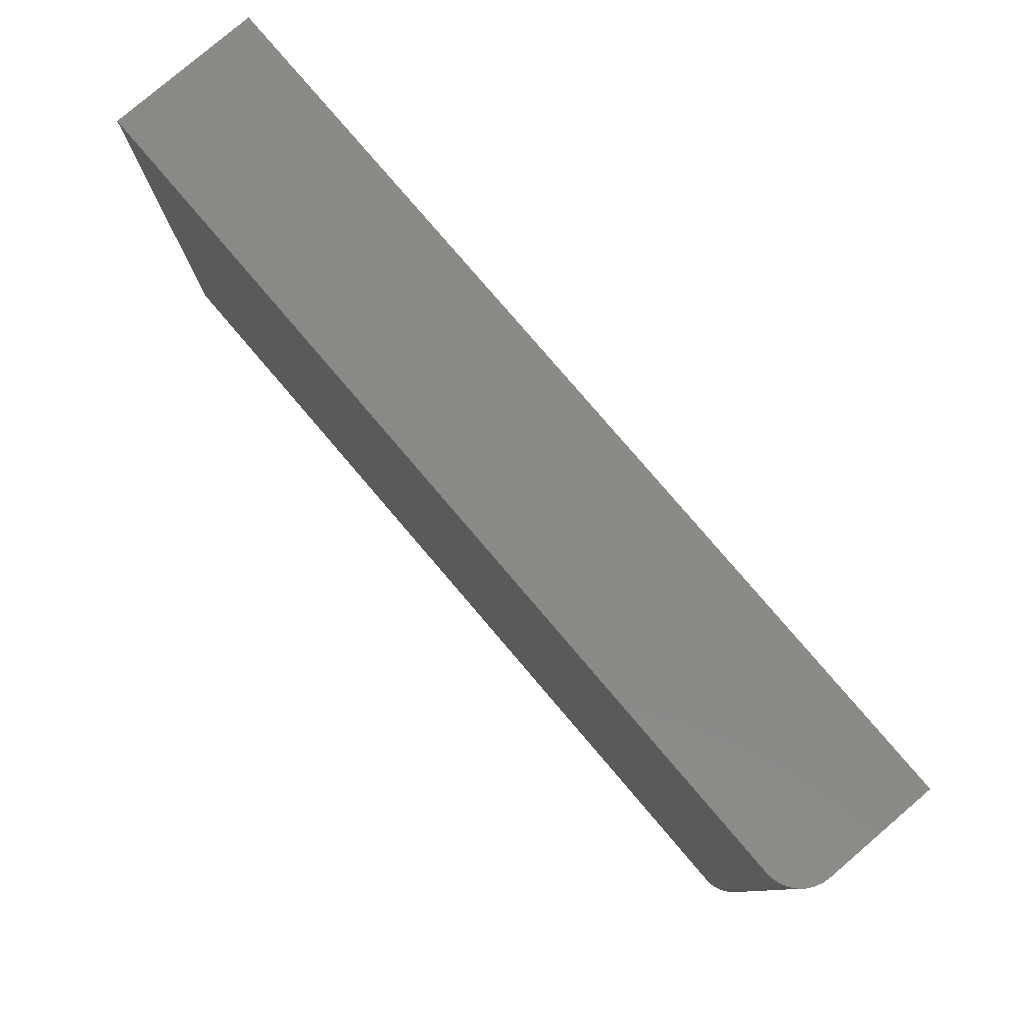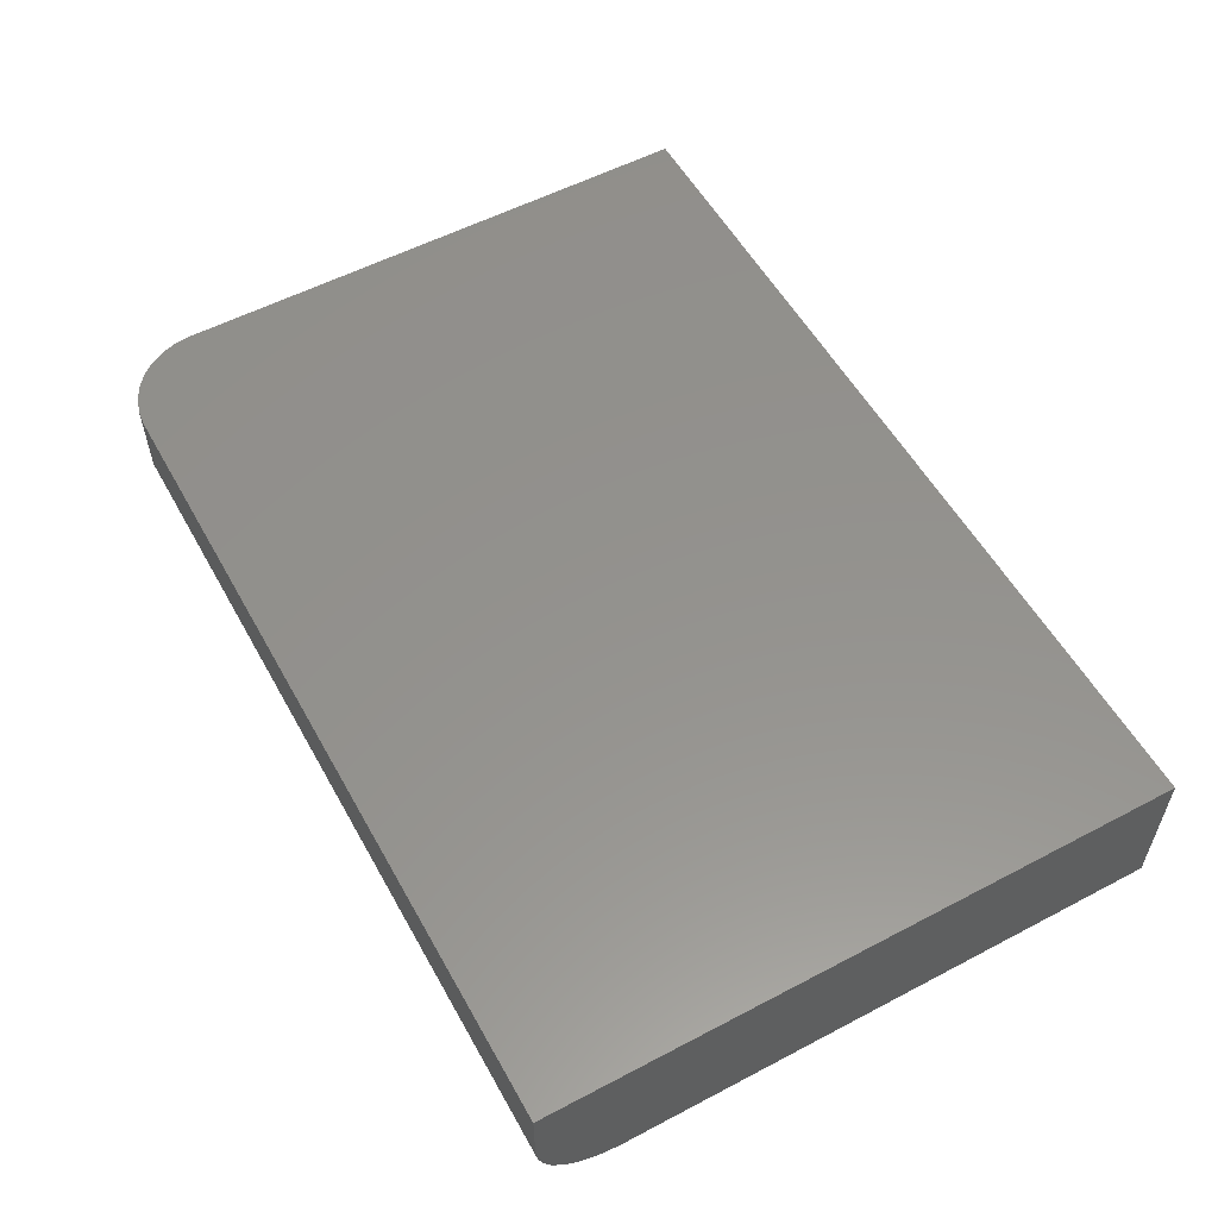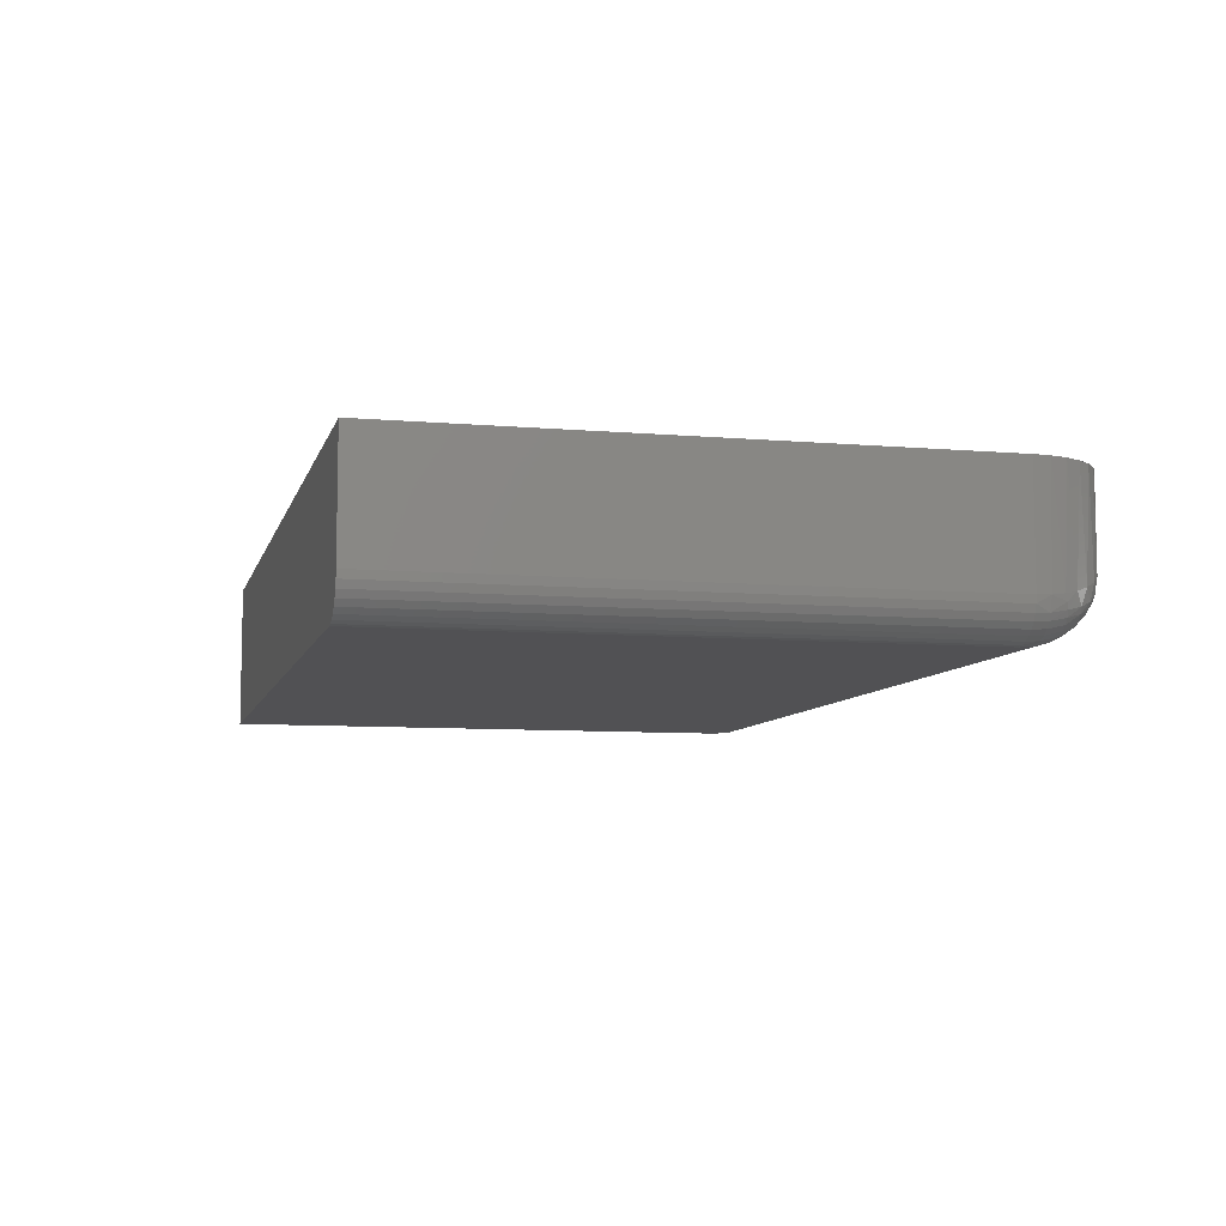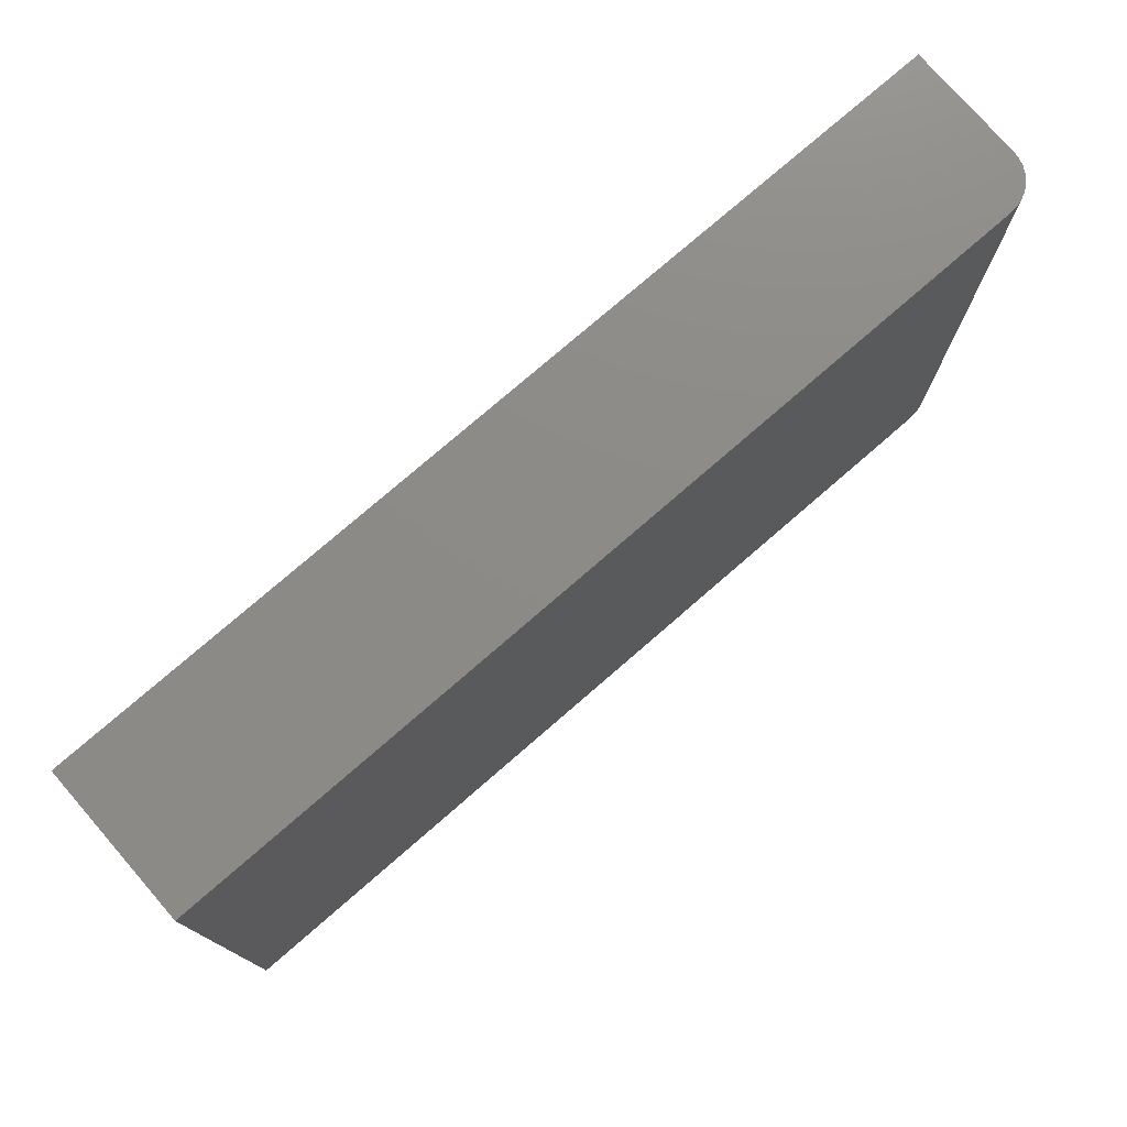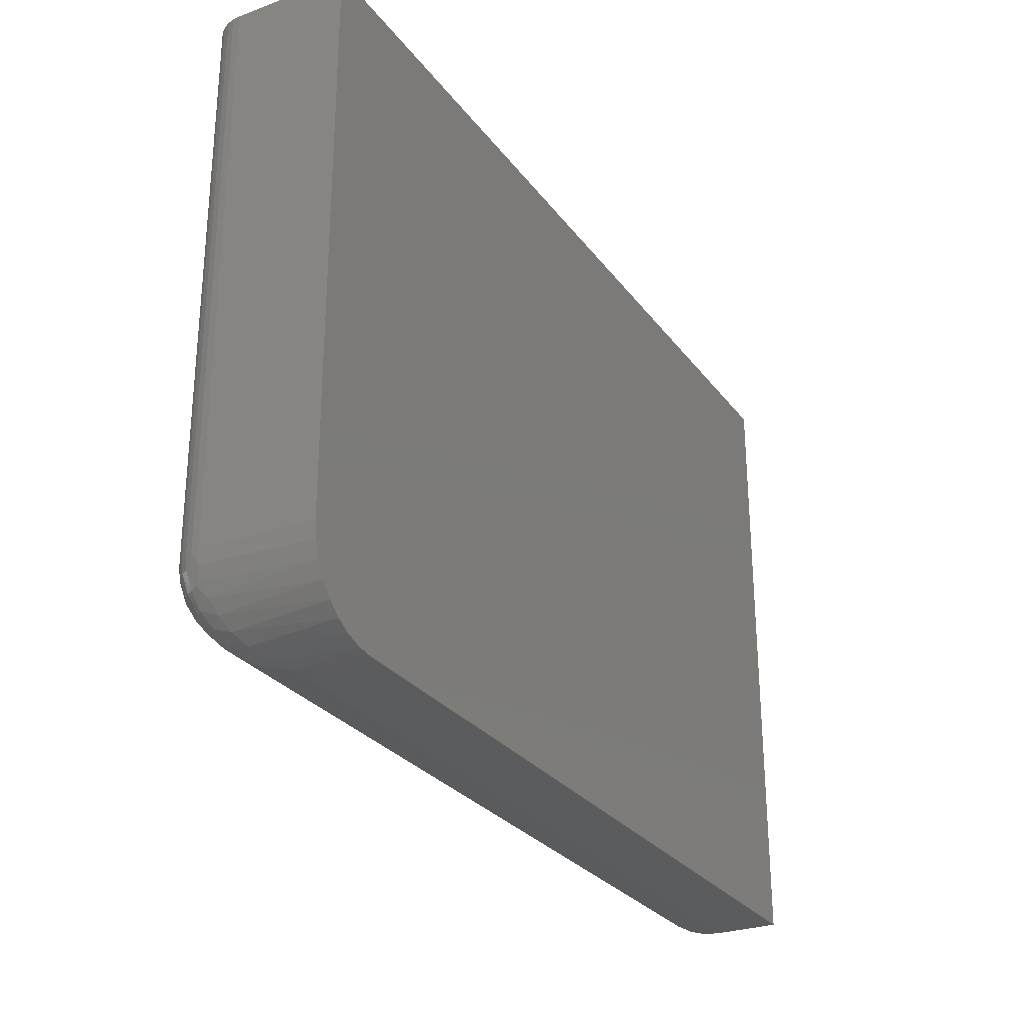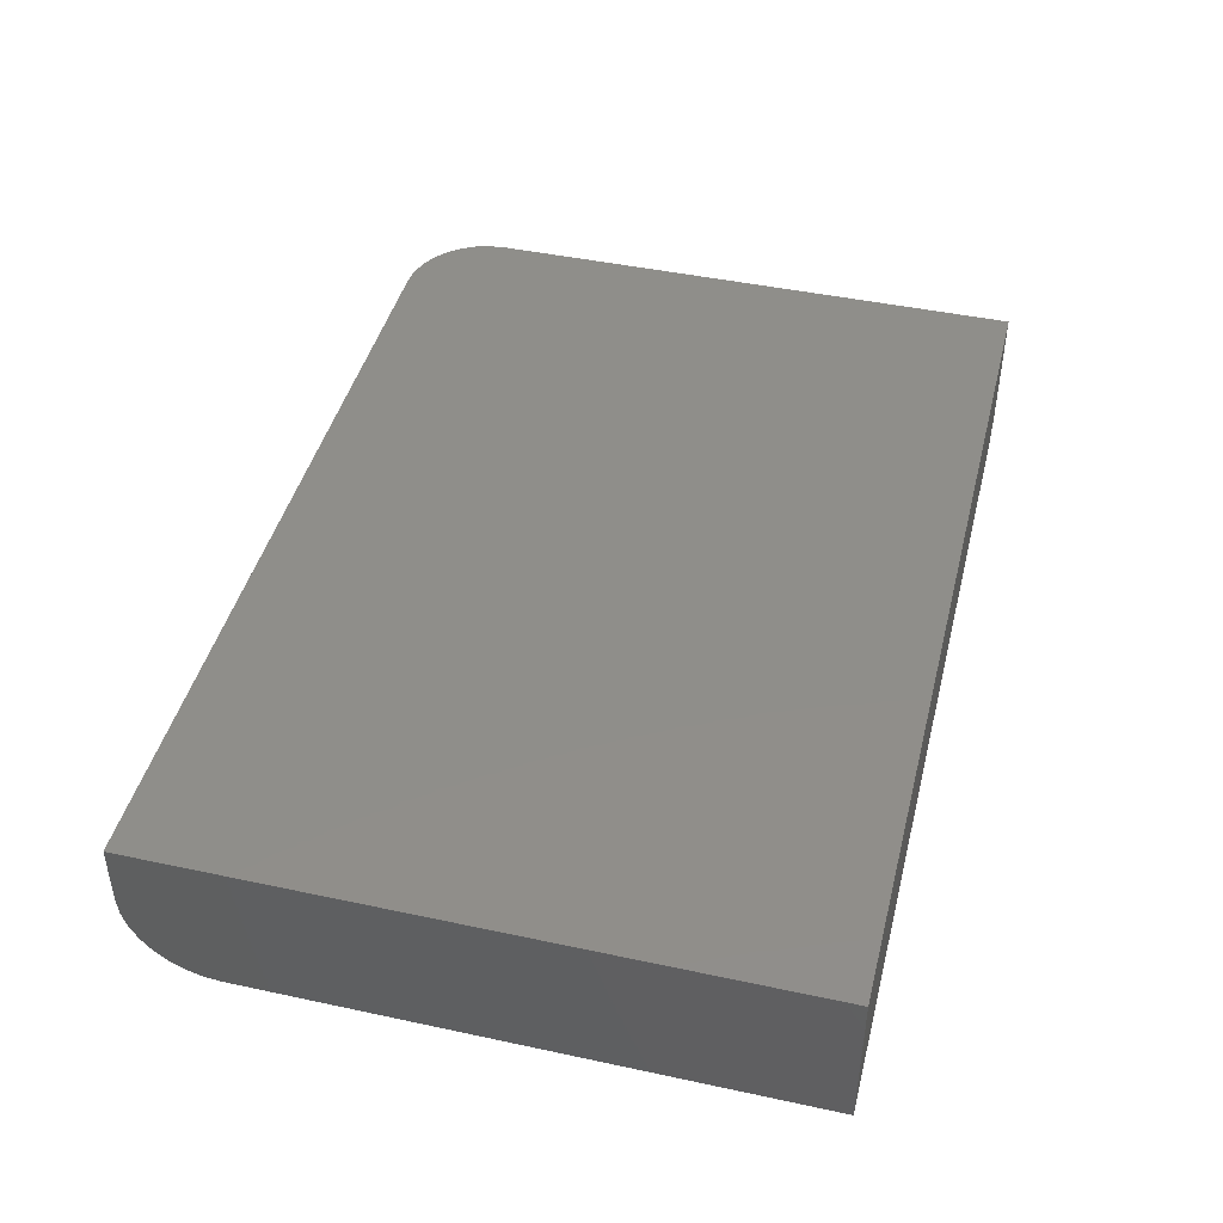
<metadata>
{"format":"stl","ext":"stl","renderer":"f3d","projection":"perspective","resolution":1024,"background":"white","views":[{"elev":79.6,"azim":-130.5,"up":"+Y"},{"elev":55.7,"azim":61.1,"up":"+Z"},{"elev":-7.8,"azim":-103.7,"up":"+Z"},{"elev":76.4,"azim":139.0,"up":"+Y"},{"elev":-27.9,"azim":-61.0,"up":"+Y"},{"elev":44.3,"azim":104.1,"up":"+Z"}]}
</metadata>
<code>
# stl→obj: 81 verts, 158 faces
v 0.03125 0.5289 0
v 0.03125 0.07031 0
v 0.02515 0.5289 0.0006005
v 0.02515 0.07031 0.0006005
v 0.01929 0.5289 0.002379
v 0.01929 0.07031 0.002379
v 0.01389 0.5289 0.005267
v 0.01389 0.07031 0.005267
v 0.009153 0.5289 0.009153
v 0.009153 0.07031 0.009153
v 0.005267 0.5289 0.01389
v 0.005267 0.07031 0.01389
v 0.002379 0.5289 0.01929
v 0.002379 0.07031 0.01929
v 0.0006005 0.5289 0.02515
v 0.0006005 0.07031 0.02515
v 0 0.5289 0.03125
v 0 0.07031 0.03125
v 0.75 0.07031 0
v 0.75 0.5289 0
v 0 0.5289 0.125
v 0 0.07031 0.125
v 0.07031 0 0.125
v 0.07031 0 0.07031
v 0.75 0 0.125
v 0.75 0 0.07031
v 0.001351 0.0566 0.125
v 0.005352 0.04341 0.125
v 0.01185 0.03125 0.125
v 0.02059 0.02059 0.125
v 0.03125 0.01185 0.125
v 0.04341 0.005352 0.125
v 0.0566 0.001351 0.125
v 0.75 0.5289 0.125
v 0.75 0.001351 0.0566
v 0.75 0.005352 0.04341
v 0.75 0.01185 0.03125
v 0.75 0.02059 0.02059
v 0.75 0.03125 0.01185
v 0.75 0.04341 0.005352
v 0.75 0.0566 0.001351
v 0.06737 6.145e-05 0.06868
v 0.05219 0.002377 0.06024
v 0.04853 0.003458 0.05821
v 0.03543 0.009264 0.05093
v 0.0245 0.01697 0.04486
v 0.01524 0.0266 0.03972
v 0.008412 0.03696 0.03592
v 0.003795 0.04752 0.03336
v 0.0009562 0.05876 0.03178
v 0.06868 6.145e-05 0.06737
v 0.03336 0.04752 0.003795
v 0.03592 0.03696 0.008412
v 0.03972 0.0266 0.01524
v 0.04486 0.01697 0.0245
v 0.05093 0.009264 0.03543
v 0.05821 0.003458 0.04853
v 0.06024 0.002377 0.05219
v 0.03178 0.05876 0.0009562
v 0.01991 0.05939 0.003186
v 0.03736 0.0125 0.03336
v 0.03336 0.0125 0.03736
v 0.05614 0.001862 0.05614
v 0.03112 0.02104 0.02285
v 0.02614 0.03193 0.01381
v 0.02285 0.02104 0.03112
v 0.02794 0.04603 0.004859
v 0.01381 0.03193 0.02614
v 0.003186 0.05939 0.01991
v 0.004859 0.04603 0.02794
v 0.006876 0.04493 0.02271
v 0.02674 0.02061 0.02674
v 0.01729 0.03123 0.02145
v 0.02145 0.03123 0.01729
v 0.00978 0.04426 0.01783
v 0.01347 0.04403 0.01347
v 0.01783 0.04426 0.00978
v 0.02271 0.04493 0.006876
v 0.0146 0.05906 0.006081
v 0.009935 0.05894 0.009935
v 0.006081 0.05906 0.0146
f 1 2 3
f 3 2 4
f 3 4 5
f 5 4 6
f 5 6 7
f 7 6 8
f 7 8 9
f 9 8 10
f 9 10 11
f 11 10 12
f 11 12 13
f 13 12 14
f 13 14 15
f 15 14 16
f 15 16 17
f 17 16 18
f 2 1 19
f 19 1 20
f 21 17 22
f 22 17 18
f 23 24 25
f 25 24 26
f 22 27 28
f 22 28 29
f 22 29 30
f 22 30 31
f 22 31 32
f 22 32 33
f 22 33 23
f 22 23 25
f 22 25 34
f 22 34 21
f 26 35 25
f 19 20 34
f 19 34 25
f 19 25 35
f 19 35 36
f 19 36 37
f 19 37 38
f 19 38 39
f 19 39 40
f 19 40 41
f 24 33 42
f 24 23 33
f 42 33 43
f 43 33 32
f 32 44 43
f 45 44 32
f 32 31 45
f 46 45 31
f 31 30 46
f 47 46 30
f 30 29 47
f 48 47 29
f 29 28 48
f 48 28 49
f 49 28 27
f 22 18 27
f 27 18 50
f 27 50 49
f 26 51 35
f 26 24 51
f 41 40 52
f 53 52 40
f 40 39 53
f 53 39 54
f 54 39 38
f 54 38 55
f 55 38 37
f 55 37 56
f 56 37 36
f 56 36 57
f 58 57 36
f 36 35 58
f 51 58 35
f 2 19 59
f 59 19 41
f 59 41 52
f 59 60 2
f 60 4 2
f 45 61 56
f 56 44 45
f 57 44 56
f 45 62 61
f 57 63 44
f 58 63 57
f 61 64 55
f 56 61 55
f 45 46 62
f 64 65 54
f 55 64 54
f 46 47 66
f 65 67 53
f 54 65 53
f 47 48 68
f 16 50 18
f 50 16 69
f 70 50 69
f 71 70 69
f 14 69 16
f 42 51 24
f 42 43 63
f 63 51 42
f 58 51 63
f 43 44 63
f 46 66 62
f 62 66 72
f 72 61 62
f 64 61 72
f 47 68 66
f 66 68 73
f 73 72 66
f 74 72 73
f 64 72 74
f 65 64 74
f 48 71 68
f 48 70 71
f 48 49 70
f 68 71 75
f 75 73 68
f 73 75 76
f 76 74 73
f 77 74 76
f 65 74 77
f 78 65 77
f 65 78 67
f 52 53 67
f 49 50 70
f 52 67 60
f 59 52 60
f 4 60 6
f 6 60 79
f 6 79 8
f 8 79 80
f 8 80 10
f 10 80 81
f 10 81 12
f 12 81 69
f 12 69 14
f 67 78 60
f 60 78 77
f 60 77 79
f 79 77 76
f 79 76 80
f 80 76 75
f 80 75 81
f 81 75 71
f 81 71 69
f 17 13 15
f 21 34 20
f 21 20 1
f 21 1 3
f 21 3 5
f 21 5 7
f 21 7 9
f 21 9 11
f 21 11 13
f 21 13 17

</code>
